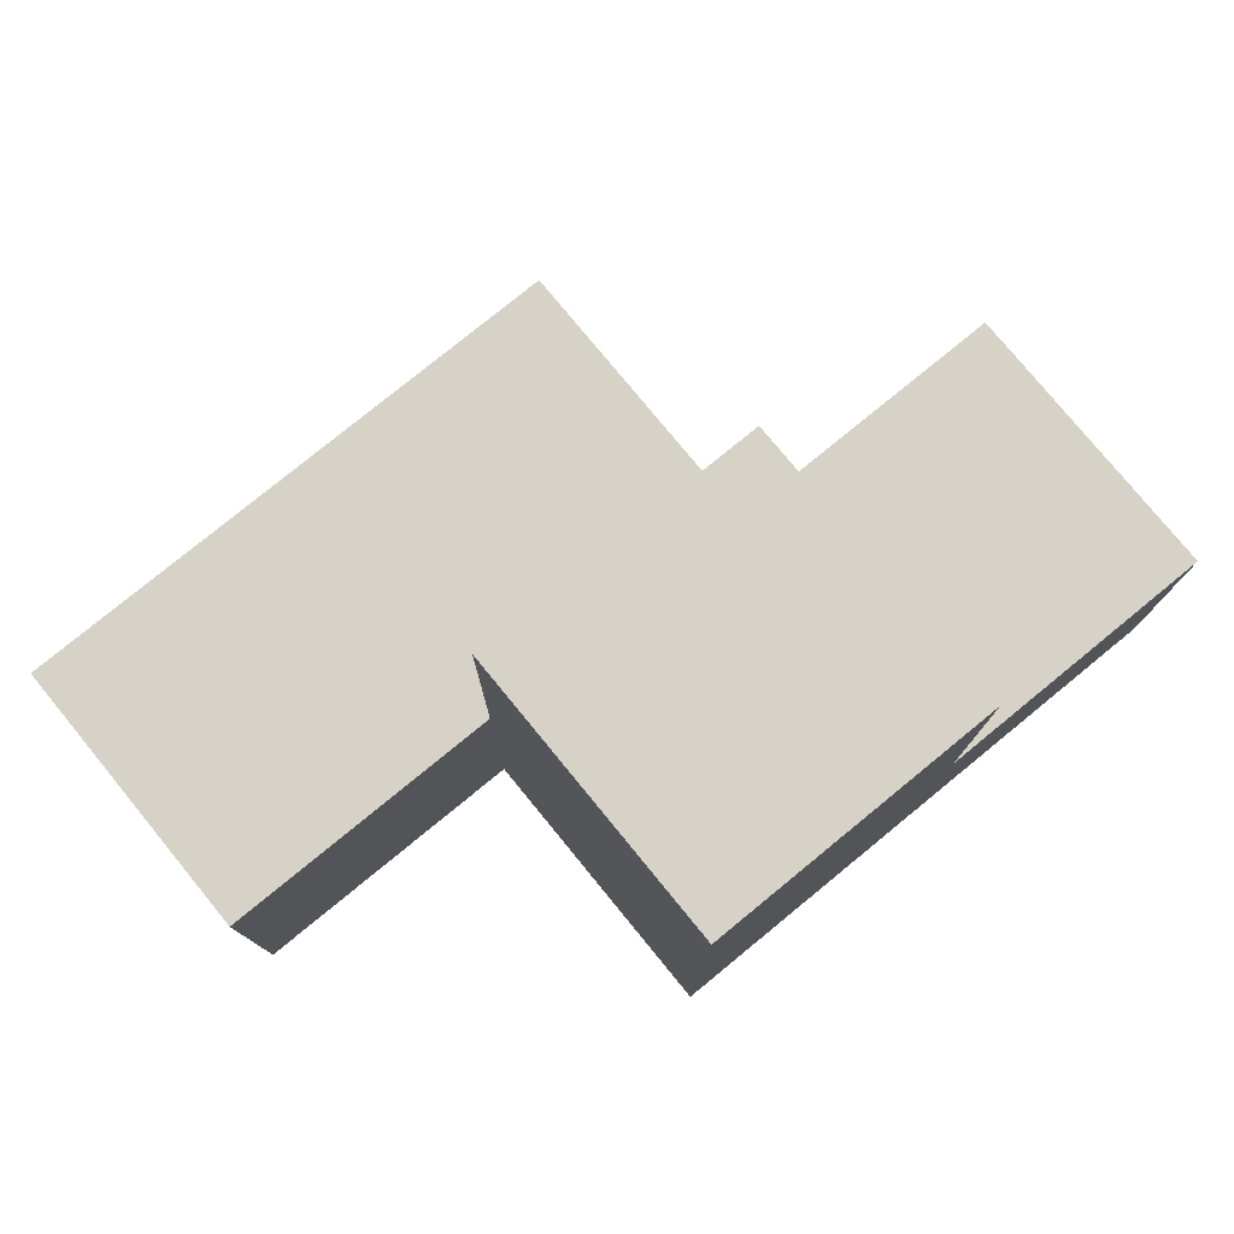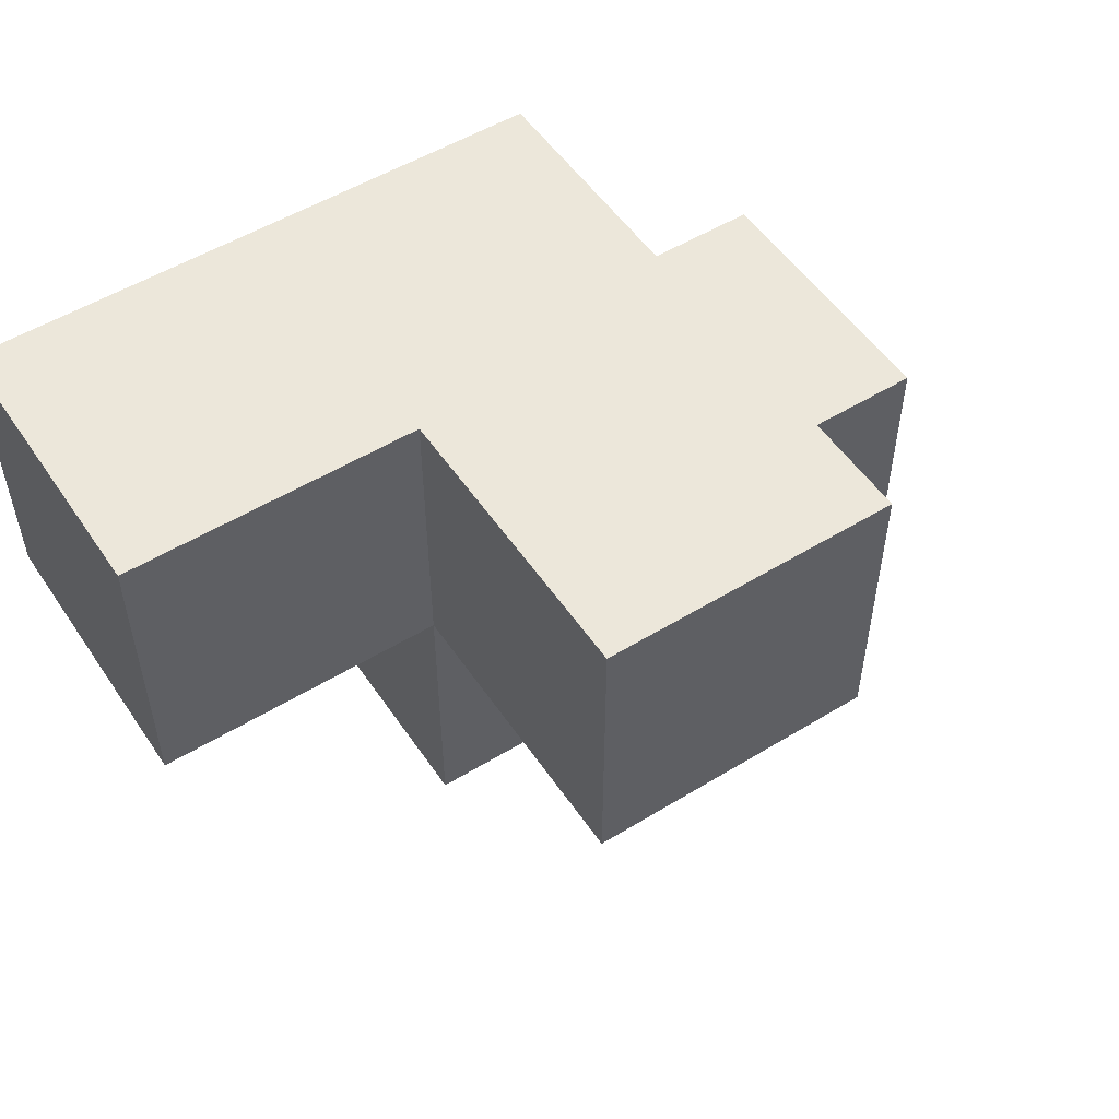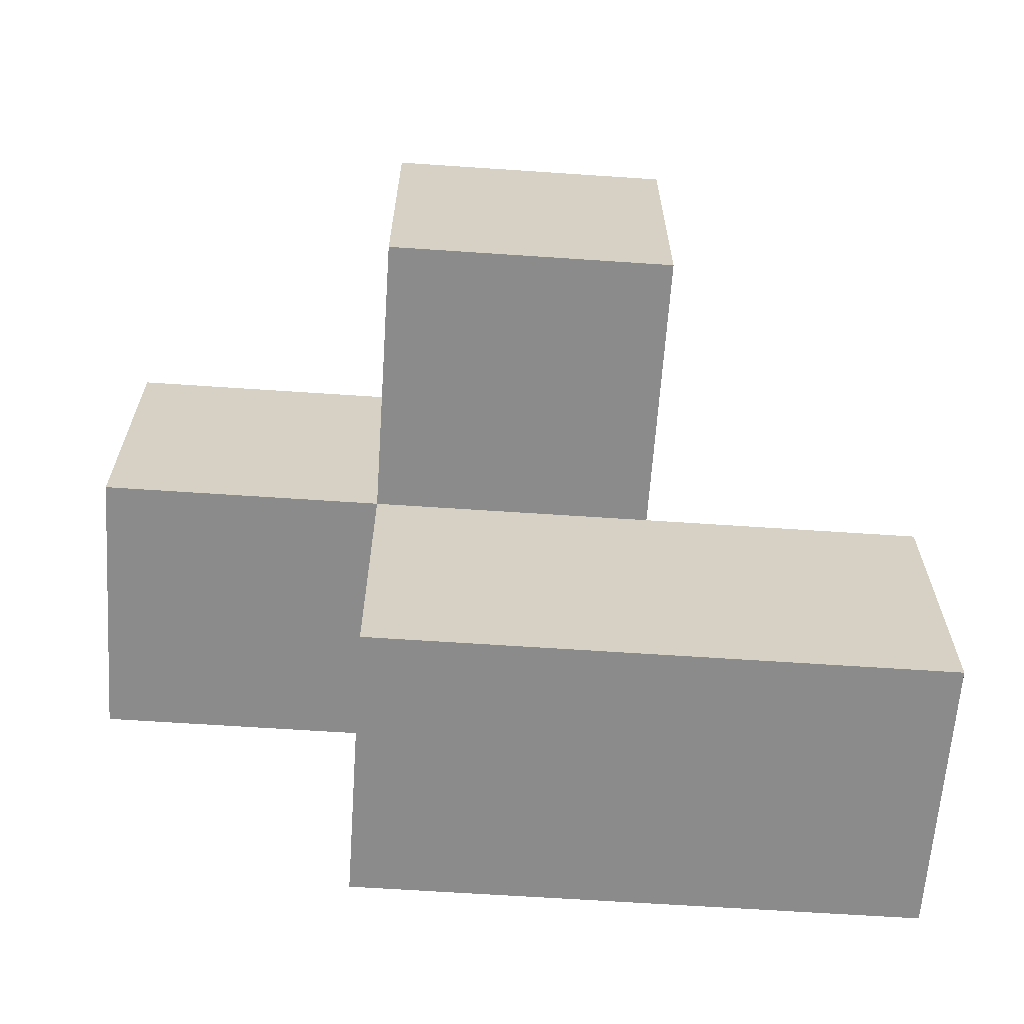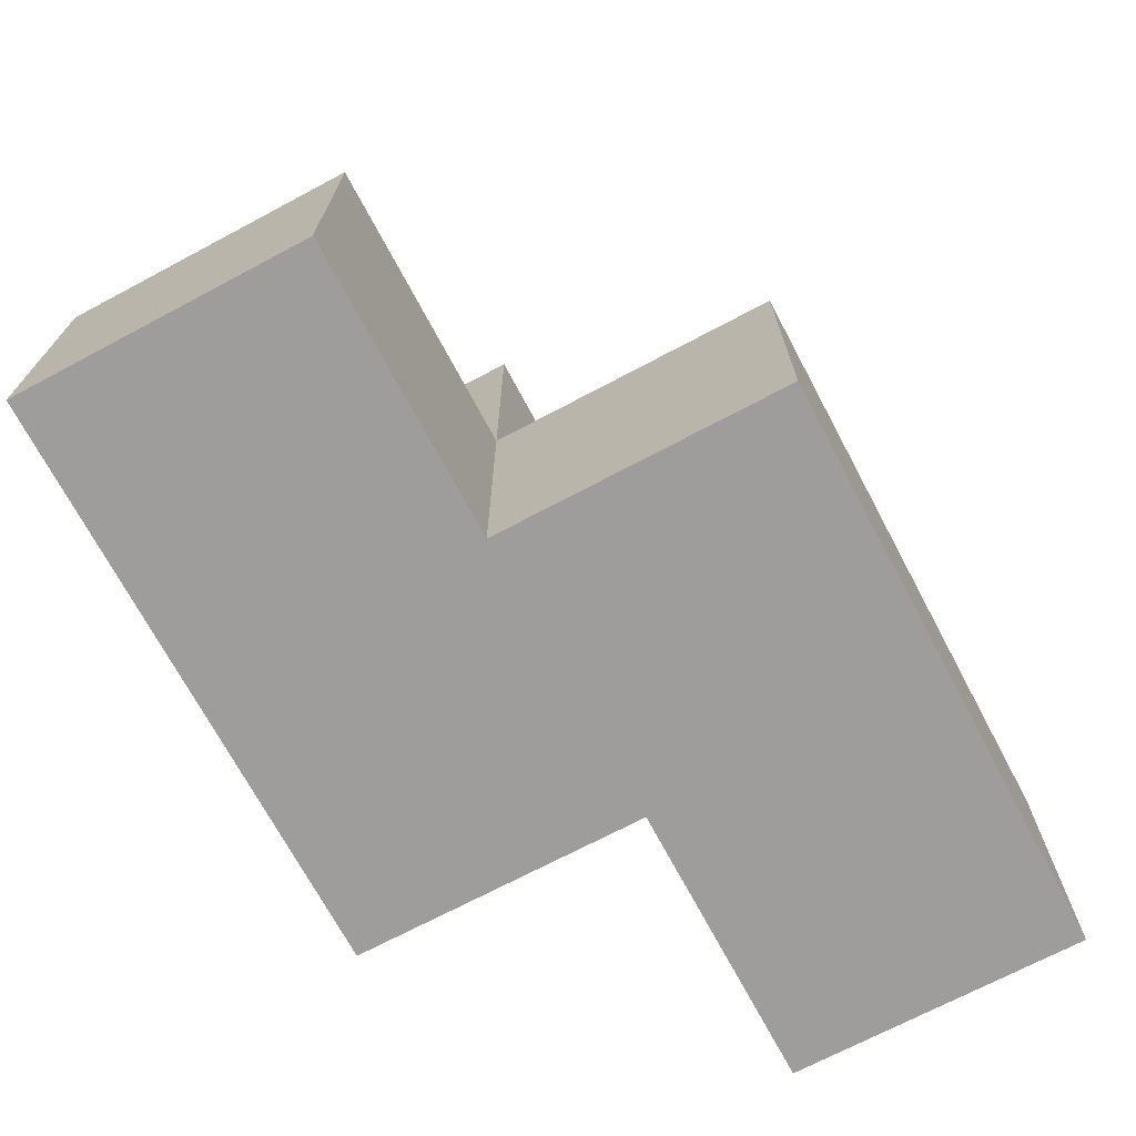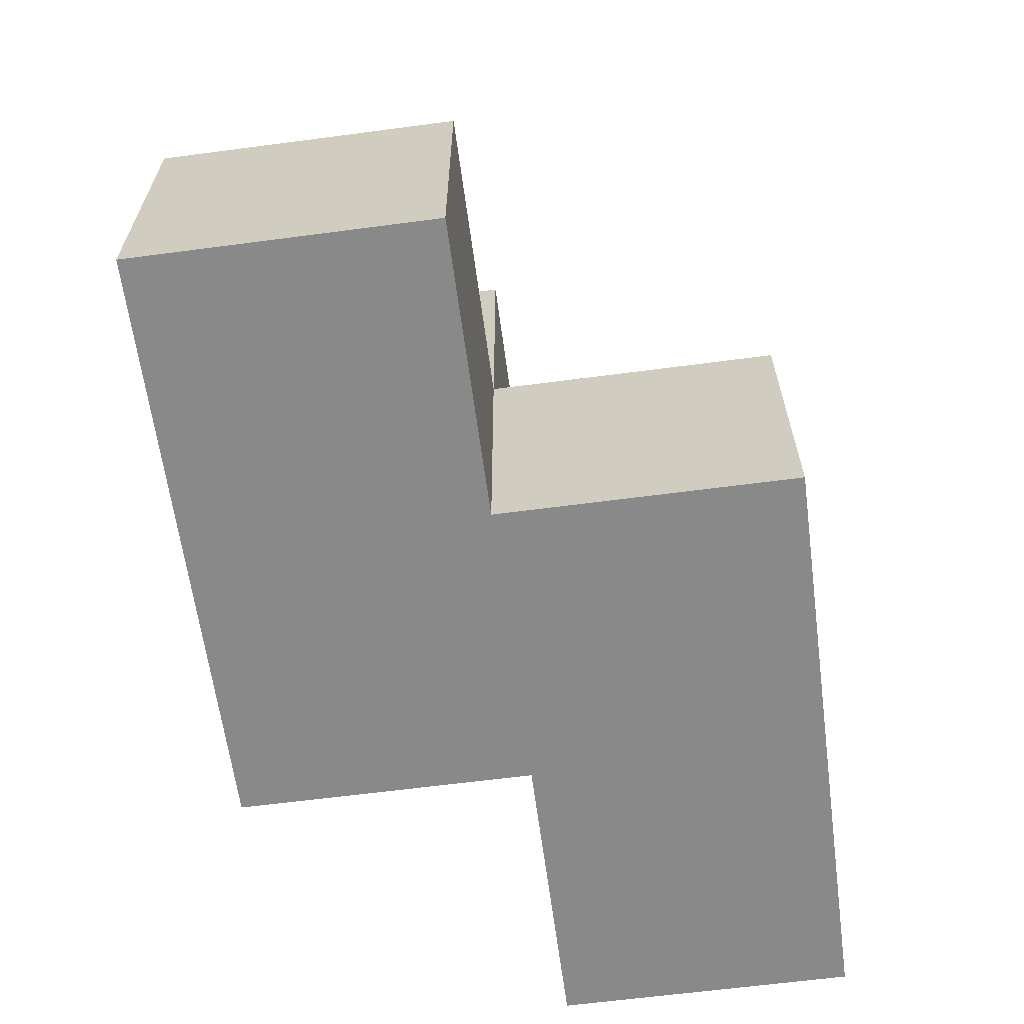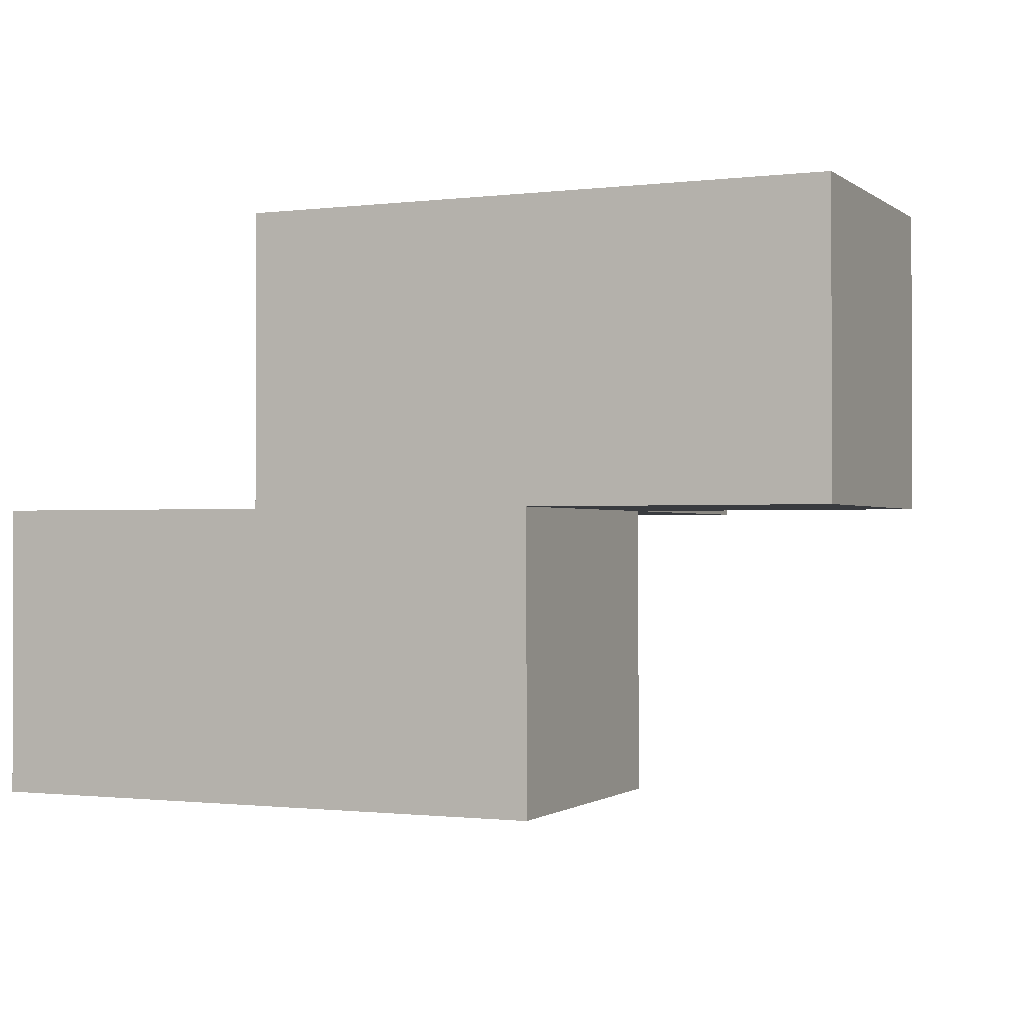
<metadata>
{"format":"obj","ext":"obj","renderer":"f3d","projection":"perspective","resolution":1024,"background":"white","views":[{"elev":77.8,"azim":-39.3,"up":"+Y"},{"elev":52.6,"azim":146.7,"up":"+Z"},{"elev":-63.9,"azim":176.1,"up":"+Z"},{"elev":-70.6,"azim":118.0,"up":"+Y"},{"elev":-63.2,"azim":97.6,"up":"+Y"},{"elev":-0.9,"azim":24.2,"up":"+Z"}]}
</metadata>
<code>
v 1.995 0.0075 1.991
v 0.015 0.9975 0.01083
v 1.995 1.988 1.991
v 1.995 0.9975 0.01083
v 1.005 1.988 1.991
v 2.985 0.9975 1.991
v 0.015 0.0075 1.001
v 1.005 0.0075 1.001
v 1.005 0.9975 0.01083
v 1.995 0.0075 1.001
v 1.995 0.9975 1.991
v 1.995 1.988 1.001
v 2.985 0.9975 1.001
v 1.005 1.988 1.001
v 0.015 0.0075 0.01083
v 1.005 0.9975 1.991
v 1.005 0.0075 0.01083
v 2.985 0.0075 1.991
v 1.995 0.0075 0.01083
v 0.015 0.9975 1.001
v 1.995 0.9975 1.001
v 2.985 0.0075 1.001
v 1.005 0.0075 1.991
v 1.005 0.9975 1.001
f 23 1 16
f 11 16 1
f 8 10 23
f 1 23 10
f 24 8 16
f 23 16 8
f 22 10 13
f 21 13 10
f 1 18 11
f 6 11 18
f 10 22 1
f 18 1 22
f 13 21 6
f 11 6 21
f 22 13 18
f 6 18 13
f 19 17 4
f 9 4 17
f 17 19 8
f 10 8 19
f 4 9 21
f 24 21 9
f 19 4 10
f 21 10 4
f 21 24 12
f 14 12 24
f 16 11 5
f 3 5 11
f 12 14 3
f 5 3 14
f 14 24 5
f 16 5 24
f 21 12 11
f 3 11 12
f 17 15 9
f 2 9 15
f 7 8 20
f 24 20 8
f 15 17 7
f 8 7 17
f 9 2 24
f 20 24 2
f 2 15 20
f 7 20 15

</code>
